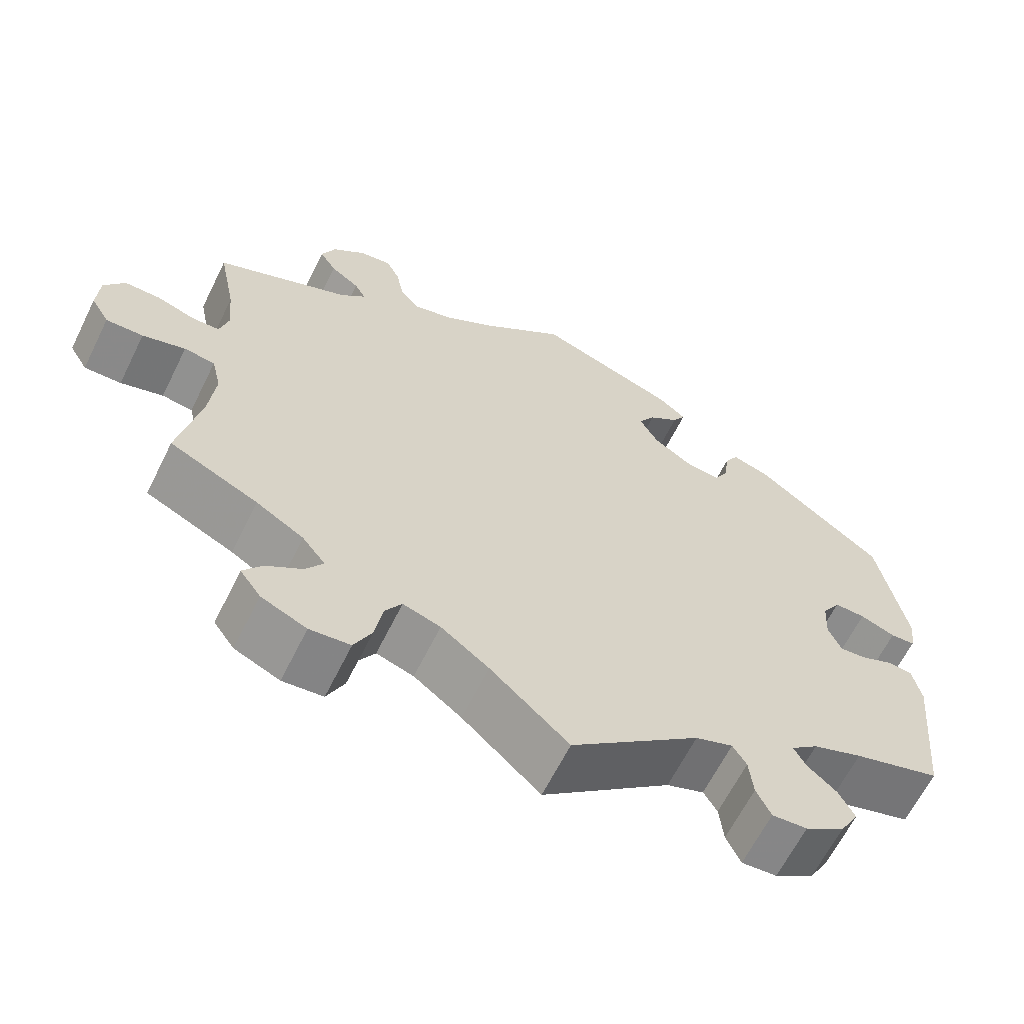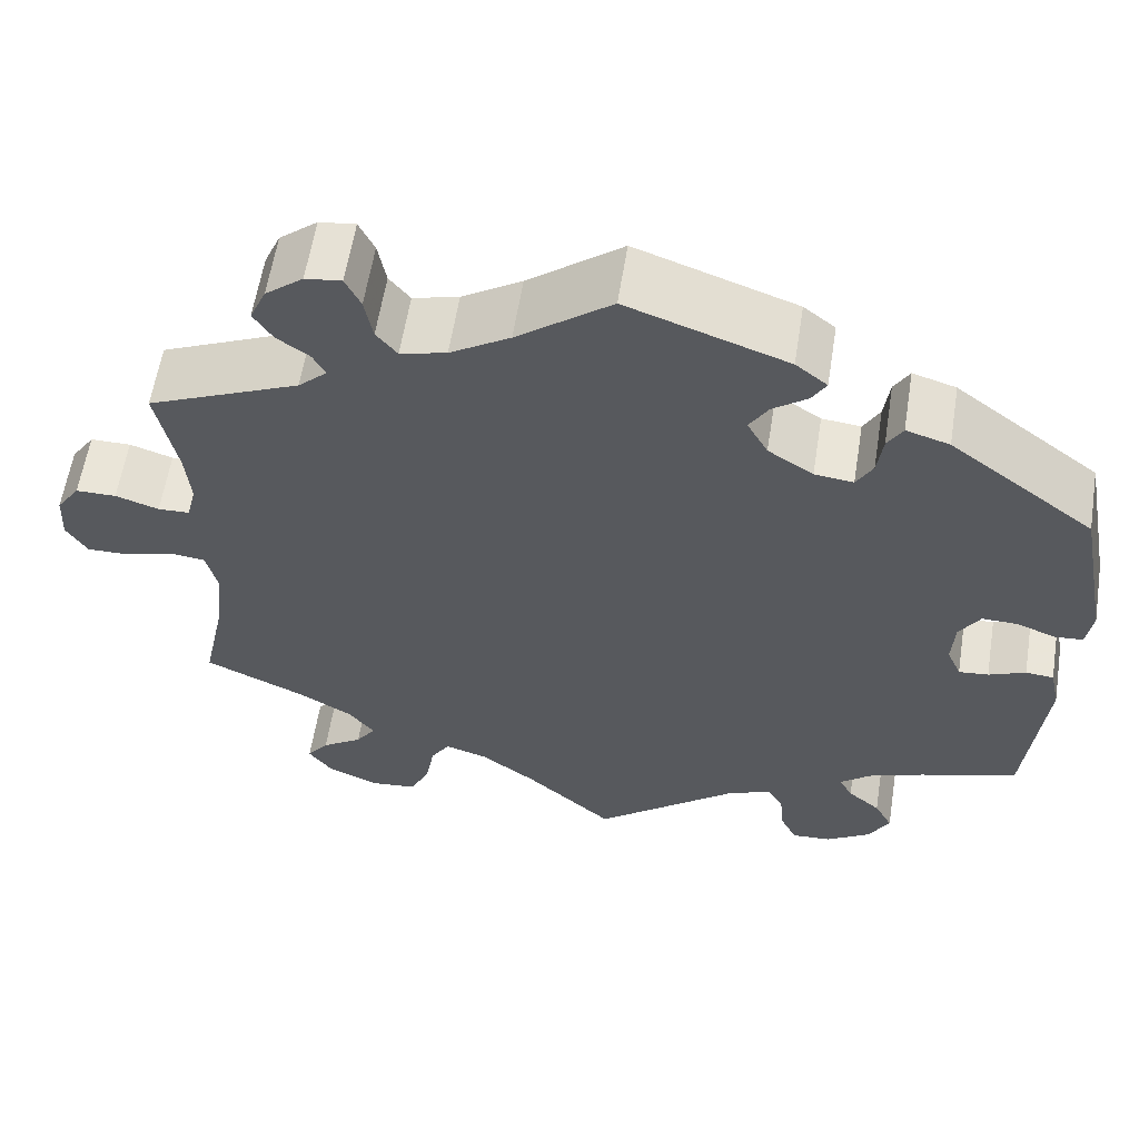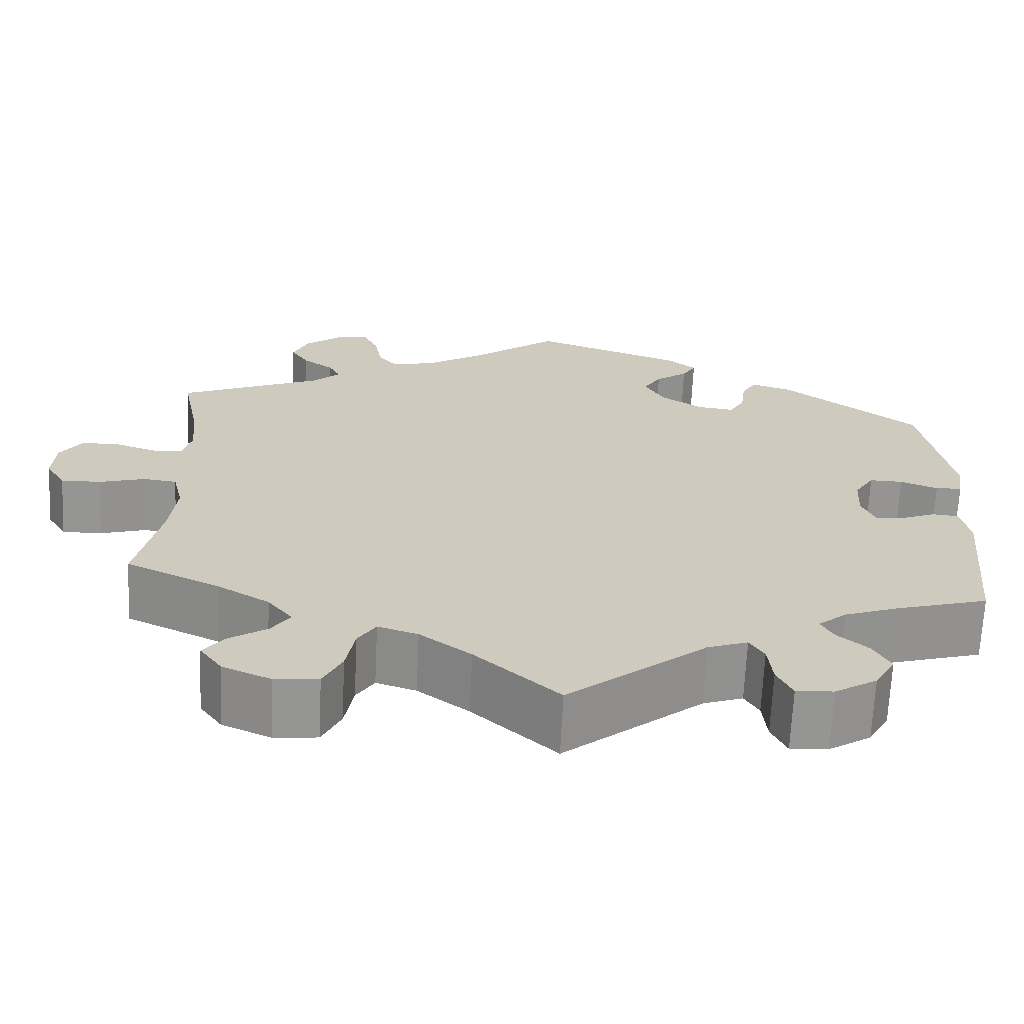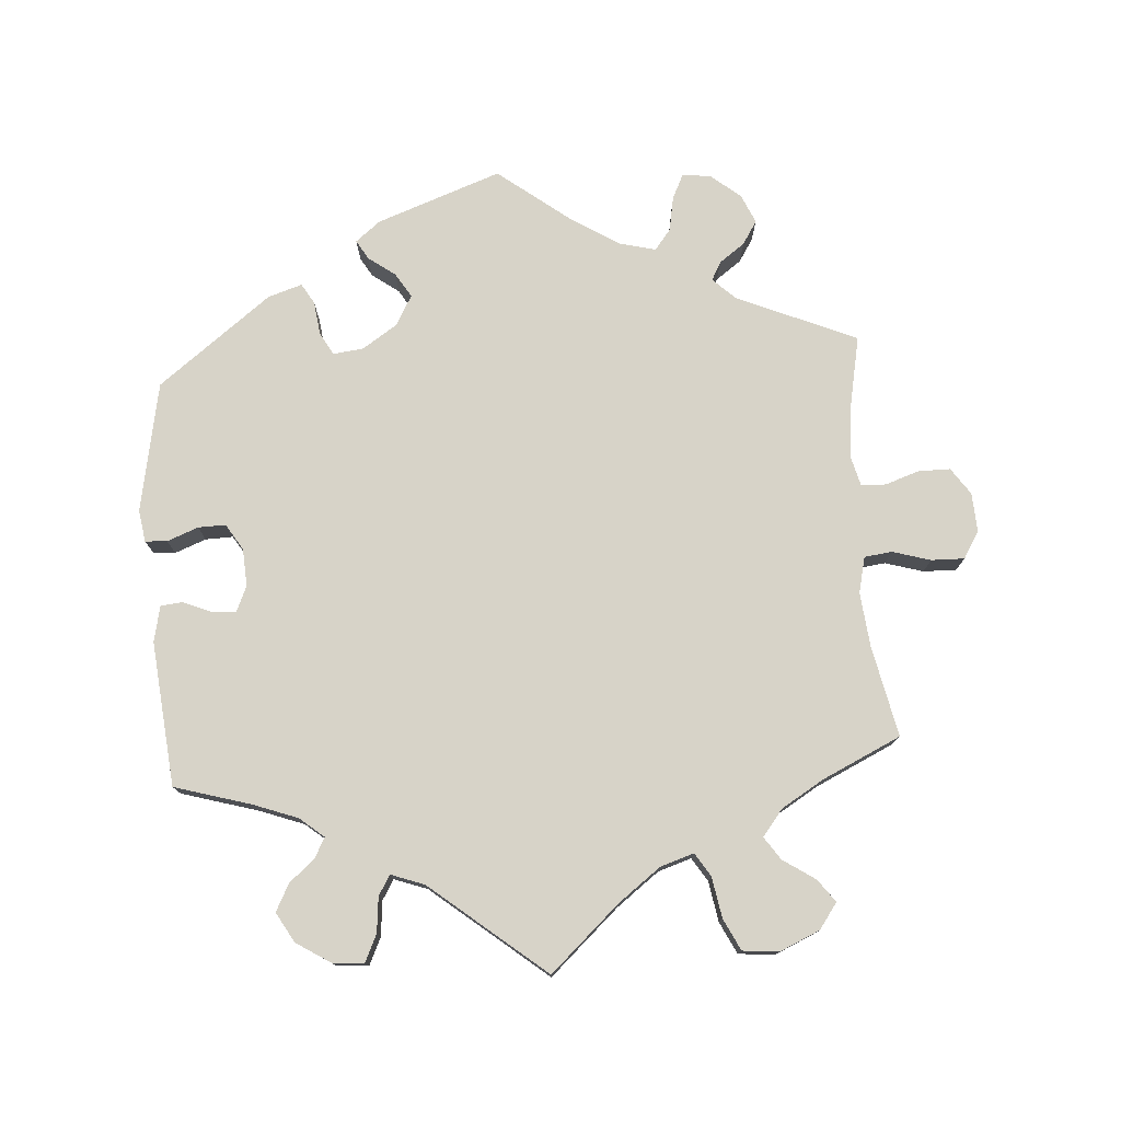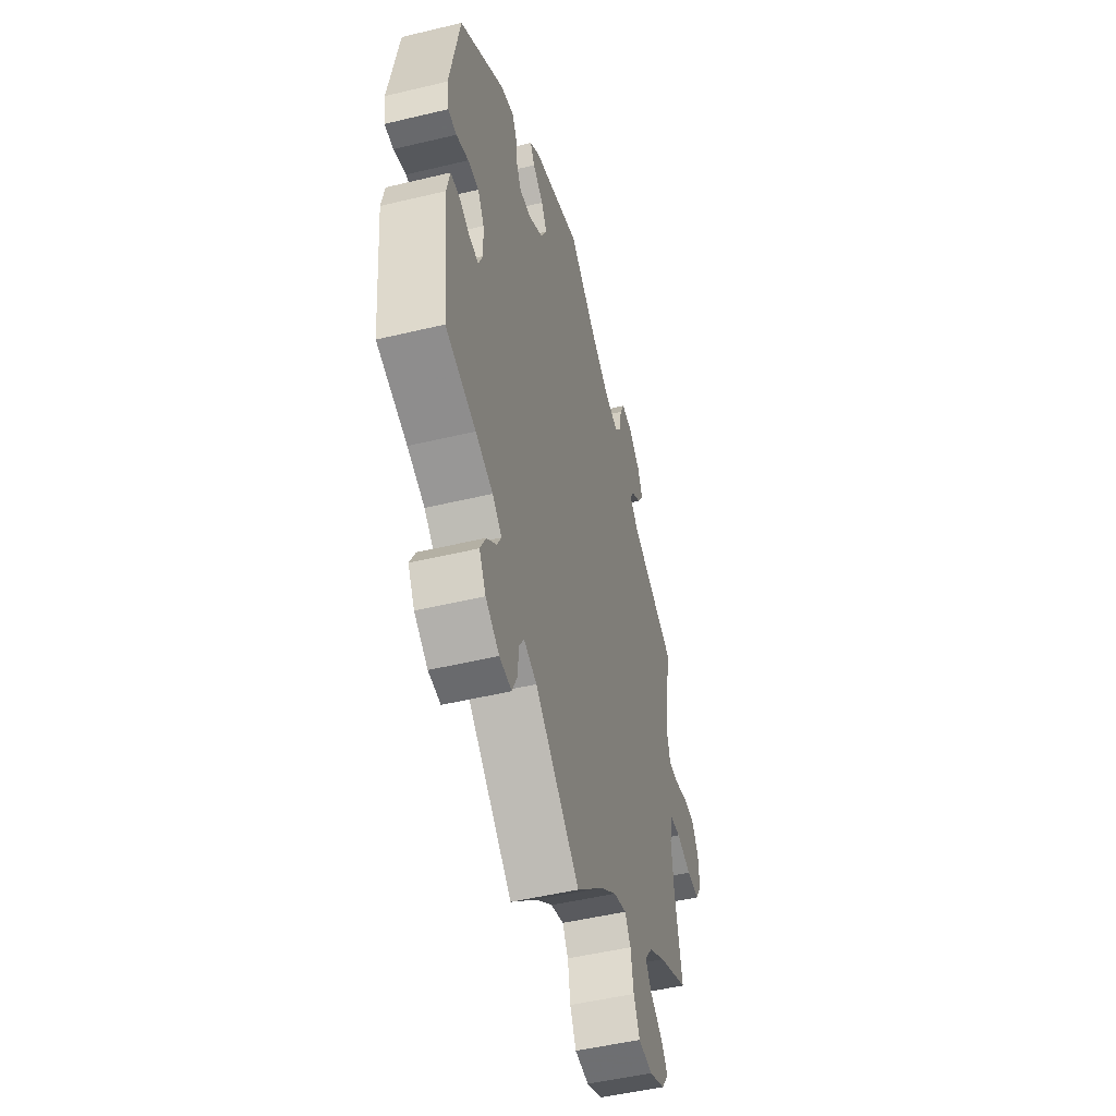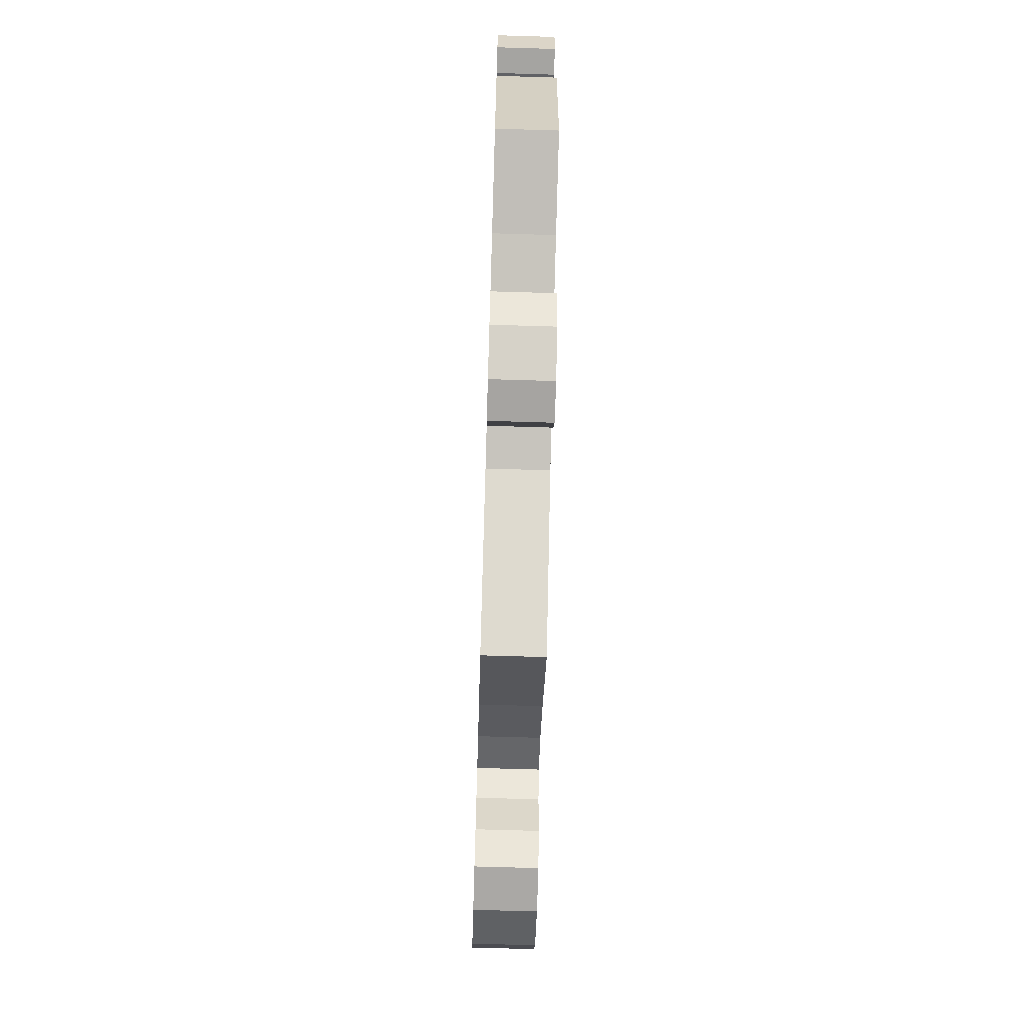
<metadata>
{"format":"obj","ext":"obj","renderer":"f3d","projection":"perspective","resolution":1024,"background":"white","views":[{"elev":-63.7,"azim":-26.3,"up":"+Z"},{"elev":59.6,"azim":9.0,"up":"+Z"},{"elev":-67.2,"azim":-2.7,"up":"+Z"},{"elev":76.7,"azim":176.0,"up":"+Y"},{"elev":-49.4,"azim":104.9,"up":"+Z"},{"elev":-69.6,"azim":88.3,"up":"+Z"}]}
</metadata>
<code>
v 0.535 0.07 0.105
v 0.528 0.07 0.06
v 0.497 0.07 0.058
v 0.453 0.07 0.075
v 0.414 0.07 0.076
v 0.391 0.07 0.039
v 0.388 0.07 -0.014
v 0.404 0.07 -0.051
v 0.437 0.07 -0.048
v 0.478 0.07 -0.031
v 0.509 0.07 -0.034
v 0.52 0.07 -0.085
v 0.5 0.07 -0.289
v 0.391 0.07 -0.321
v 0.329 0.07 -0.344
v 0.295 0.07 -0.372
v 0.31 0.07 -0.4
v 0.346 0.07 -0.431
v 0.366 0.07 -0.469
v 0.342 0.07 -0.511
v 0.293 0.07 -0.542
v 0.249 0.07 -0.545
v 0.231 0.07 -0.507
v 0.226 0.07 -0.457
v 0.209 0.07 -0.429
v 0.162 0.07 -0.446
v 0 0.07 -0.578
v -0.098 0.07 -0.489
v -0.158 0.07 -0.444
v -0.205 0.07 -0.429
v -0.226 0.07 -0.462
v -0.236 0.07 -0.519
v -0.258 0.07 -0.564
v -0.309 0.07 -0.569
v -0.366 0.07 -0.544
v -0.392 0.07 -0.508
v -0.368 0.07 -0.476
v -0.323 0.07 -0.446
v -0.301 0.07 -0.414
v -0.33 0.07 -0.377
v -0.39 0.07 -0.341
v -0.501 0.07 -0.289
v -0.474 0.07 -0.161
v -0.466 0.07 -0.084
v -0.478 0.07 -0.033
v -0.517 0.07 -0.028
v -0.571 0.07 -0.044
v -0.618 0.07 -0.045
v -0.641 0.07 -0.007
v -0.638 0.07 0.048
v -0.612 0.07 0.086
v -0.567 0.07 0.086
v -0.519 0.07 0.07
v -0.484 0.07 0.071
v -0.473 0.07 0.113
v -0.479 0.07 0.179
v -0.501 0.07 0.289
v -0.332 0.07 0.362
v -0.3 0.07 0.392
v -0.314 0.07 0.418
v -0.35 0.07 0.444
v -0.371 0.07 0.477
v -0.353 0.07 0.518
v -0.311 0.07 0.552
v -0.271 0.07 0.557
v -0.254 0.07 0.522
v -0.245 0.07 0.473
v -0.222 0.07 0.444
v -0.171 0.07 0.457
v -0.105 0.07 0.498
v -0.001 0.07 0.578
v 0.175 0.07 0.515
v 0.21 0.07 0.487
v 0.194 0.07 0.46
v 0.156 0.07 0.432
v 0.135 0.07 0.398
v 0.158 0.07 0.356
v 0.208 0.07 0.323
v 0.251 0.07 0.318
v 0.269 0.07 0.35
v 0.275 0.07 0.397
v 0.292 0.07 0.426
v 0.34 0.07 0.411
v 0.5 0.07 0.289
v 0.535 0 0.105
v 0.528 0 0.06
v 0.497 0 0.058
v 0.453 0 0.075
v 0.414 0 0.076
v 0.391 0 0.039
v 0.388 0 -0.014
v 0.404 0 -0.051
v 0.437 0 -0.048
v 0.478 0 -0.031
v 0.509 0 -0.034
v 0.52 0 -0.085
v 0.5 0 -0.289
v 0.391 0 -0.321
v 0.329 0 -0.344
v 0.295 0 -0.372
v 0.31 0 -0.4
v 0.346 0 -0.431
v 0.366 0 -0.469
v 0.342 0 -0.511
v 0.293 0 -0.542
v 0.249 0 -0.545
v 0.231 0 -0.507
v 0.226 0 -0.457
v 0.209 0 -0.429
v 0.162 0 -0.446
v 0 0 -0.578
v -0.098 0 -0.489
v -0.158 0 -0.444
v -0.205 0 -0.429
v -0.226 0 -0.462
v -0.236 0 -0.519
v -0.258 0 -0.564
v -0.309 0 -0.569
v -0.366 0 -0.544
v -0.392 0 -0.508
v -0.368 0 -0.476
v -0.323 0 -0.446
v -0.301 0 -0.414
v -0.33 0 -0.377
v -0.39 0 -0.341
v -0.501 0 -0.289
v -0.474 0 -0.161
v -0.466 0 -0.084
v -0.478 0 -0.033
v -0.517 0 -0.028
v -0.571 0 -0.044
v -0.618 0 -0.045
v -0.641 0 -0.007
v -0.638 0 0.048
v -0.612 0 0.086
v -0.567 0 0.086
v -0.519 0 0.07
v -0.484 0 0.071
v -0.473 0 0.113
v -0.479 0 0.179
v -0.501 0 0.289
v -0.332 0 0.362
v -0.3 0 0.392
v -0.314 0 0.418
v -0.35 0 0.444
v -0.371 0 0.477
v -0.353 0 0.518
v -0.311 0 0.552
v -0.271 0 0.557
v -0.254 0 0.522
v -0.245 0 0.473
v -0.222 0 0.444
v -0.171 0 0.457
v -0.105 0 0.498
v -0.001 0 0.578
v 0.175 0 0.515
v 0.21 0 0.487
v 0.194 0 0.46
v 0.156 0 0.432
v 0.135 0 0.398
v 0.158 0 0.356
v 0.208 0 0.323
v 0.251 0 0.318
v 0.269 0 0.35
v 0.275 0 0.397
v 0.292 0 0.426
v 0.34 0 0.411
v 0.5 0 0.289
f 80 81 82 83
f 79 80 83 84
f 78 79 84 1
f 72 73 74 75
f 70 71 72 75
f 69 70 75 76
f 68 69 76 77
f 64 65 66 67
f 64 67 68
f 63 64 68
f 60 61 62 63
f 59 60 63 68
f 58 59 68 77
f 56 57 58 77
f 50 51 52 53
f 50 53 54
f 49 50 54
f 46 47 48 49
f 45 46 49 54
f 44 45 54 55
f 41 42 43
f 40 41 43 44
f 39 40 44 55
f 35 36 37 38
f 35 38 39
f 34 35 39
f 31 32 33 34
f 30 31 34 39
f 26 27 28
f 25 26 28 29
f 21 22 23 24
f 21 24 25
f 20 21 25
f 17 18 19 20
f 16 17 20 25
f 15 16 25 29
f 11 12 13 14
f 9 10 11 14
f 8 9 14 15
f 7 8 15 29
f 1 2 3 4
f 1 4 5
f 78 1 5
f 77 78 5 6
f 30 39 55 56
f 29 30 56 77
f 6 7 29 77
f 167 166 165 164
f 168 167 164 163
f 85 168 163 162
f 159 158 157 156
f 159 156 155 154
f 160 159 154 153
f 161 160 153 152
f 151 150 149 148
f 152 151 148
f 152 148 147
f 147 146 145 144
f 152 147 144 143
f 161 152 143 142
f 161 142 141 140
f 137 136 135 134
f 138 137 134
f 138 134 133
f 133 132 131 130
f 138 133 130 129
f 139 138 129 128
f 127 126 125
f 128 127 125 124
f 139 128 124 123
f 122 121 120 119
f 123 122 119
f 123 119 118
f 118 117 116 115
f 123 118 115 114
f 112 111 110
f 113 112 110 109
f 108 107 106 105
f 109 108 105
f 109 105 104
f 104 103 102 101
f 109 104 101 100
f 113 109 100 99
f 98 97 96 95
f 98 95 94 93
f 99 98 93 92
f 113 99 92 91
f 88 87 86 85
f 89 88 85
f 89 85 162
f 90 89 162 161
f 140 139 123 114
f 161 140 114 113
f 161 113 91 90
f 1 85 86 2
f 2 86 87 3
f 3 87 88 4
f 4 88 89 5
f 5 89 90 6
f 6 90 91 7
f 7 91 92 8
f 8 92 93 9
f 9 93 94 10
f 10 94 95 11
f 11 95 96 12
f 12 96 97 13
f 13 97 98 14
f 14 98 99 15
f 15 99 100 16
f 16 100 101 17
f 17 101 102 18
f 18 102 103 19
f 19 103 104 20
f 20 104 105 21
f 21 105 106 22
f 22 106 107 23
f 23 107 108 24
f 24 108 109 25
f 25 109 110 26
f 26 110 111 27
f 27 111 112 28
f 28 112 113 29
f 29 113 114 30
f 30 114 115 31
f 31 115 116 32
f 32 116 117 33
f 33 117 118 34
f 34 118 119 35
f 35 119 120 36
f 36 120 121 37
f 37 121 122 38
f 38 122 123 39
f 39 123 124 40
f 40 124 125 41
f 41 125 126 42
f 42 126 127 43
f 43 127 128 44
f 44 128 129 45
f 45 129 130 46
f 46 130 131 47
f 47 131 132 48
f 48 132 133 49
f 49 133 134 50
f 50 134 135 51
f 51 135 136 52
f 52 136 137 53
f 53 137 138 54
f 54 138 139 55
f 55 139 140 56
f 56 140 141 57
f 57 141 142 58
f 58 142 143 59
f 59 143 144 60
f 60 144 145 61
f 61 145 146 62
f 62 146 147 63
f 63 147 148 64
f 64 148 149 65
f 65 149 150 66
f 66 150 151 67
f 67 151 152 68
f 68 152 153 69
f 69 153 154 70
f 70 154 155 71
f 71 155 156 72
f 72 156 157 73
f 73 157 158 74
f 74 158 159 75
f 75 159 160 76
f 76 160 161 77
f 77 161 162 78
f 78 162 163 79
f 79 163 164 80
f 80 164 165 81
f 81 165 166 82
f 82 166 167 83
f 83 167 168 84
f 84 168 85 1

</code>
